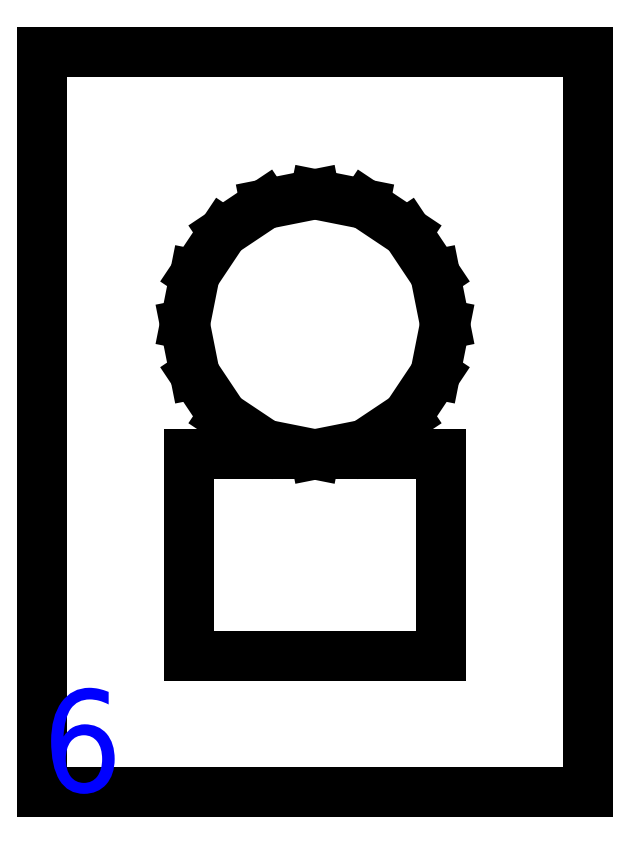
<metadata>
{"format":"dxf","ext":"dxf","renderer":"ezdxf+matplotlib","layout":"modelspace","background":"white","min_lineweight":24,"dpi":150}
</metadata>
<code>
0
SECTION
2
ENTITIES
0
LINE
8
0
10
16
20
21.71
30
0
11
0
21
21.71
31
0
0
LINE
8
0
10
0
20
21.71
30
0
11
0
21
0
31
0
0
LINE
8
0
10
0
20
0
30
0
11
16
21
0
31
0
0
LINE
8
0
10
16
20
0
30
0
11
16
21
21.71
31
0
0
LINE
8
0
10
5.302
20
11.02
30
0
11
4.475
21
12.26
31
0
0
LINE
8
0
10
4.475
20
12.26
30
0
11
4.185
21
13.71
31
0
0
LINE
8
0
10
4.185
20
13.71
30
0
11
4.475
21
15.17
31
0
0
LINE
8
0
10
4.475
20
15.17
30
0
11
5.302
21
16.41
31
0
0
LINE
8
0
10
5.302
20
16.41
30
0
11
6.54
21
17.24
31
0
0
LINE
8
0
10
6.54
20
17.24
30
0
11
8
21
17.53
31
0
0
LINE
8
0
10
8
20
17.53
30
0
11
9.46
21
17.24
31
0
0
LINE
8
0
10
9.46
20
17.24
30
0
11
10.7
21
16.41
31
0
0
LINE
8
0
10
10.7
20
16.41
30
0
11
11.52
21
15.17
31
0
0
LINE
8
0
10
11.52
20
15.17
30
0
11
11.81
21
13.71
31
0
0
LINE
8
0
10
11.81
20
13.71
30
0
11
11.52
21
12.26
31
0
0
LINE
8
0
10
11.52
20
12.26
30
0
11
10.7
21
11.02
31
0
0
LINE
8
0
10
10.7
20
11.02
30
0
11
9.46
21
10.19
31
0
0
LINE
8
0
10
9.46
20
10.19
30
0
11
8
21
9.9
31
0
0
LINE
8
0
10
8
20
9.9
30
0
11
6.54
21
10.19
31
0
0
LINE
8
0
10
6.54
20
10.19
30
0
11
5.302
21
11.02
31
0
0
LINE
8
0
10
11.7
20
4
30
0
11
4.3
21
4
31
0
0
LINE
8
0
10
4.3
20
4
30
0
11
4.3
21
9.9
31
0
0
LINE
8
0
10
4.3
20
9.9
30
0
11
11.7
21
9.9
31
0
0
LINE
8
0
10
11.7
20
9.9
30
0
11
11.7
21
4
31
0
0
TEXT
8
0
10
0
20
0
30
0
40
3
1
6
7
OpenSans-Regular
0
ENDSEC
0
EOF

</code>
